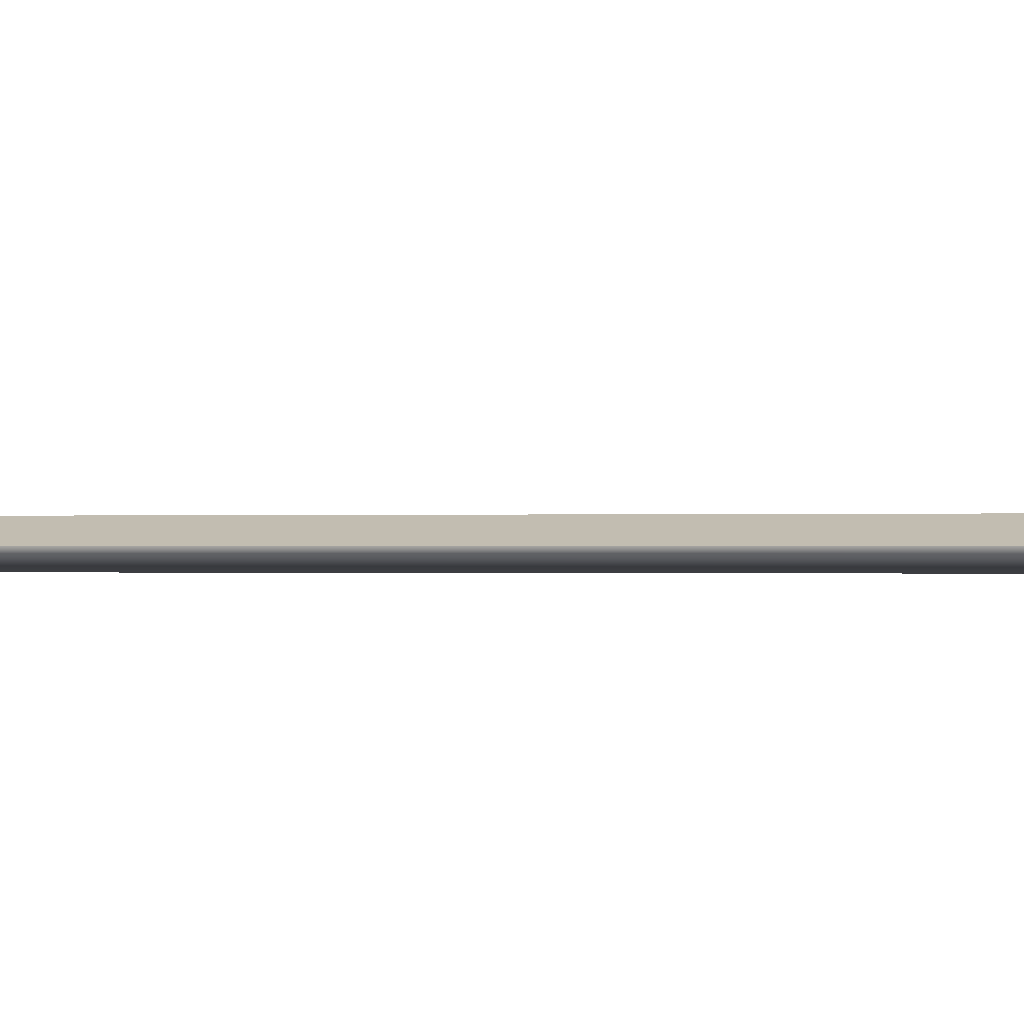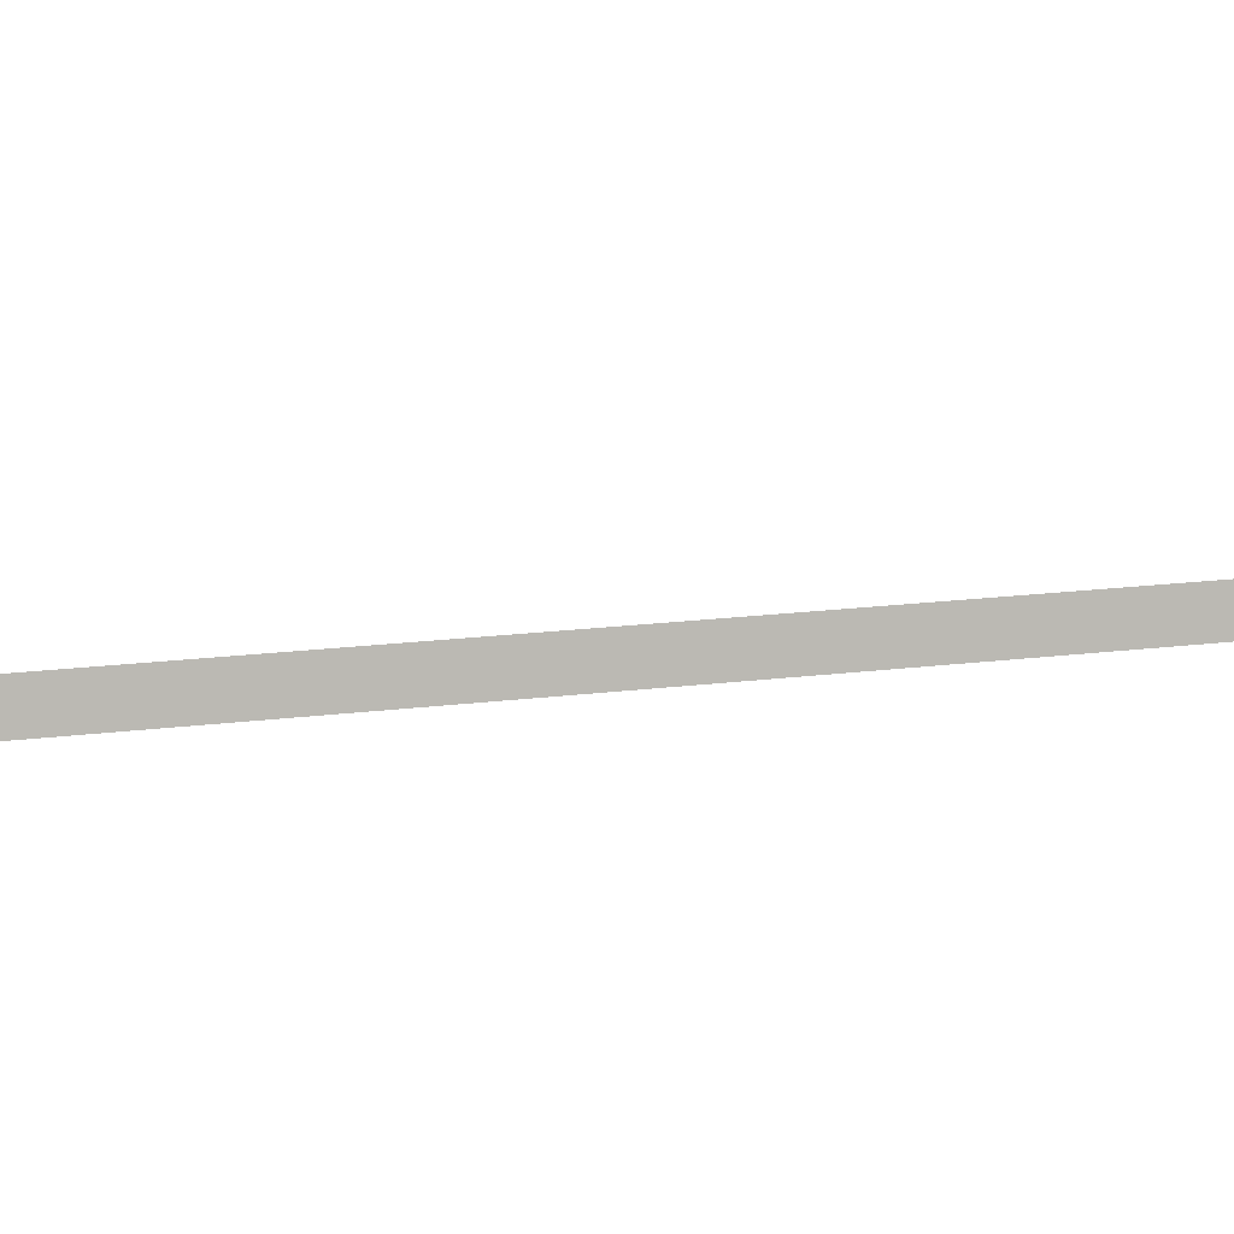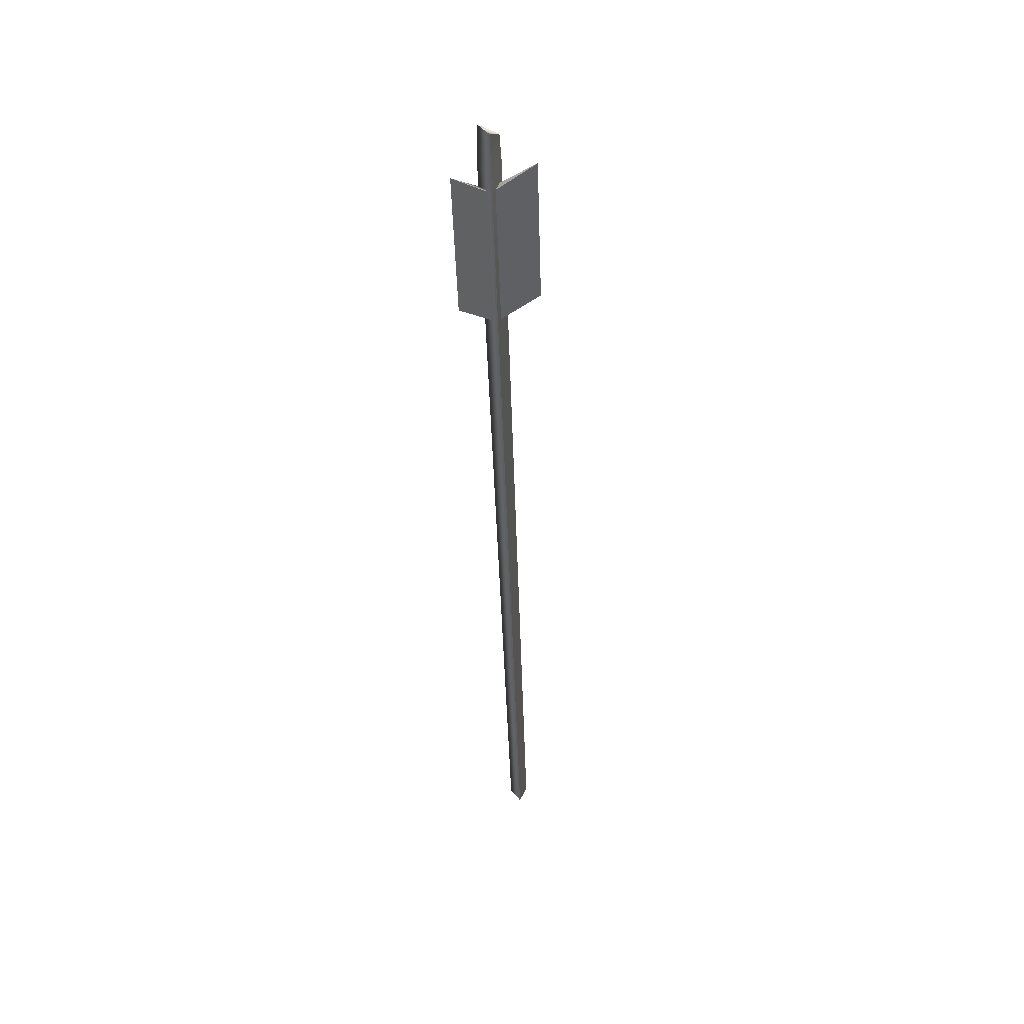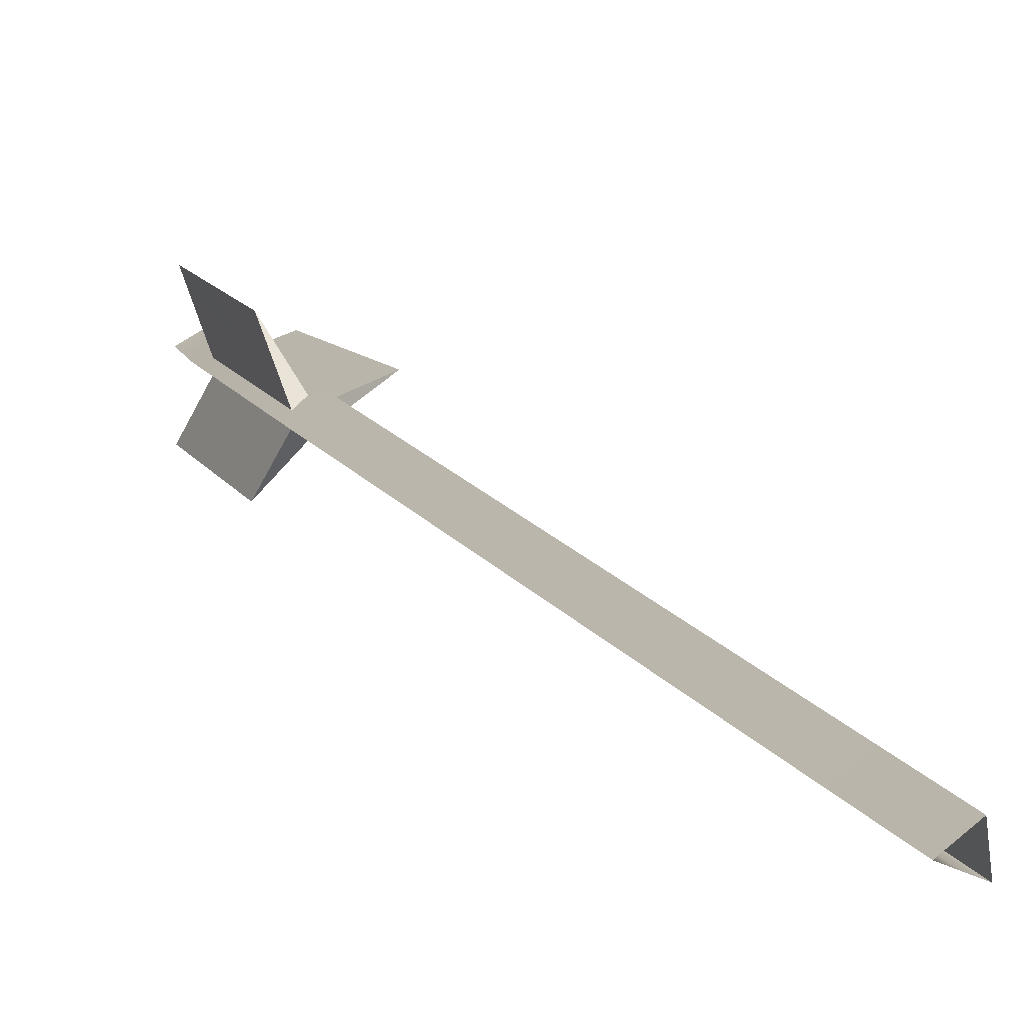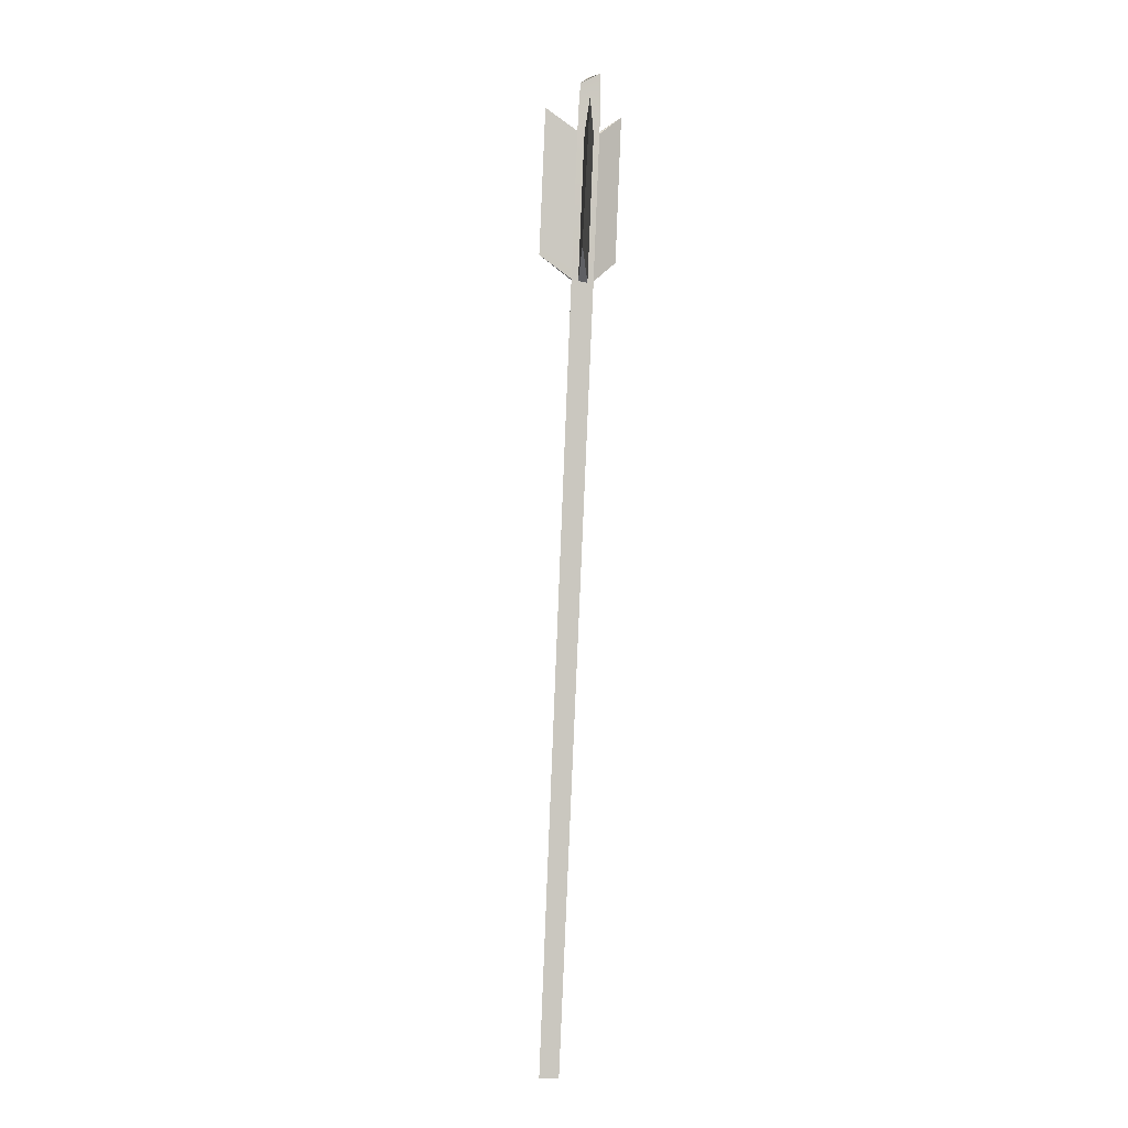
<metadata>
{"format":"obj","ext":"obj","renderer":"f3d","projection":"perspective","resolution":1024,"background":"white","views":[{"elev":-51.2,"azim":76.4,"up":"+Z"},{"elev":75.4,"azim":-107.6,"up":"+Z"},{"elev":57.9,"azim":-103.3,"up":"+Y"},{"elev":9.0,"azim":-28.3,"up":"+Z"},{"elev":-16.2,"azim":73.7,"up":"+Y"}]}
</metadata>
<code>
v 26.28 91.61 40.38
v 28.4 104.6 40.3
v 22.23 89.9 38.68
v 25.11 102.7 38.95
v 21.98 89.93 39.5
v 24.86 102.7 39.78
v 20.86 92.93 35.7
v 23.74 105.7 35.97
v 22 89.95 38.51
v 24.87 102.7 38.79
v 21.22 90.12 38.85
v 24.1 102.9 39.13
v 20.97 92.76 42.73
v 23.85 105.5 43
v 21.24 90.11 39.17
v 24.12 102.9 39.44
v 22.02 89.92 39.47
v 24.9 102.7 39.75
v 5.918 23.77 37.61
v 7.228 23.45 38.64
v 7.423 23.44 36.96
v 26.07 107.2 40.45
v 26.48 108.1 38.78
v 24.98 108.4 39.44
v 20.55 89.51 38.97
v 22.06 89.15 40.16
v 22.29 89.14 38.22
v 24.02 104.9 39.31
v 25.53 104.6 40.5
v 25.76 104.6 38.56
f 1 2 6 5
f 3 4 2 1
f 3 1 5
f 2 4 6
f 11 12 8 7
f 8 10 9 7
f 7 9 11
f 10 8 12
f 17 18 14 13
f 14 16 15 13
f 13 15 17
f 16 14 18
f 29 30 23 22
f 24 22 23
f 28 24 23 30
f 24 28 29 22
f 25 19 20 26
f 20 21 27 26
f 27 21 19 25
f 29 28 25 26
f 30 29 26 27
f 28 30 27 25

</code>
